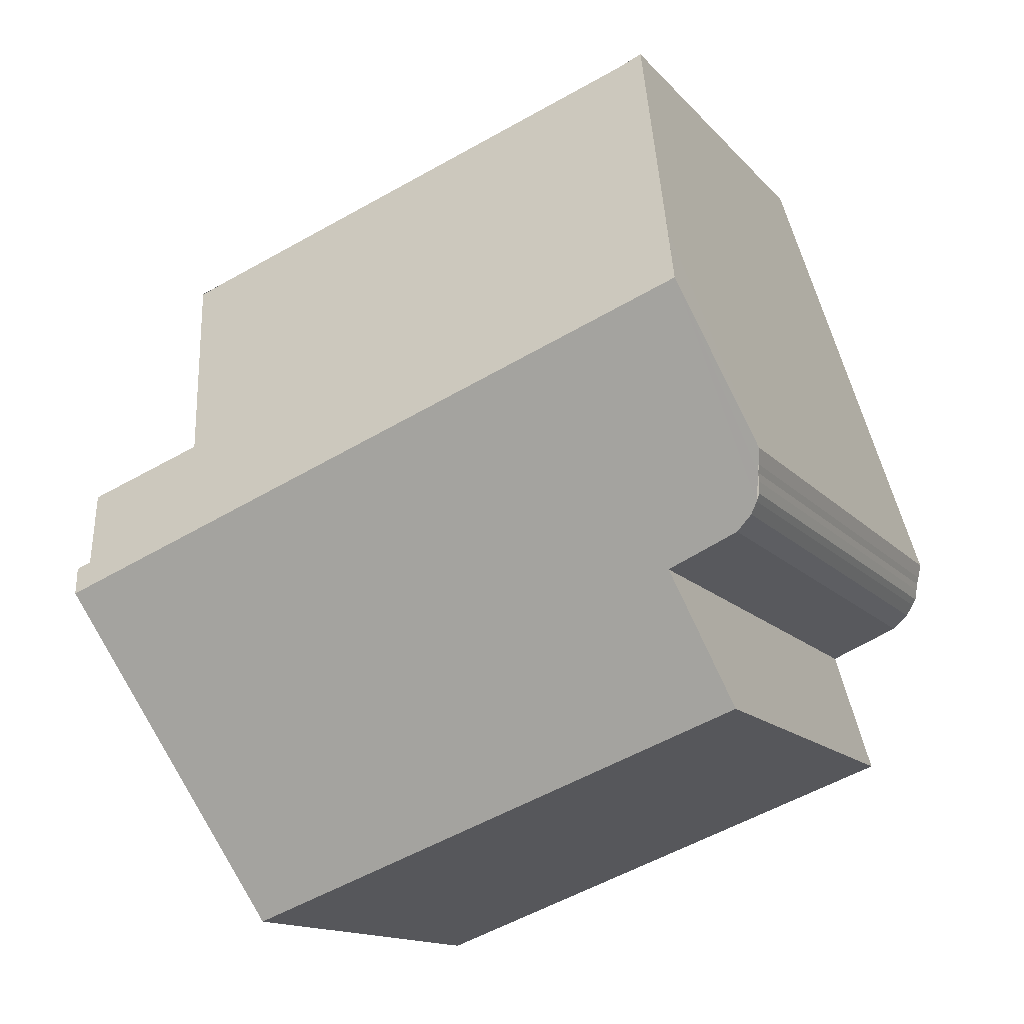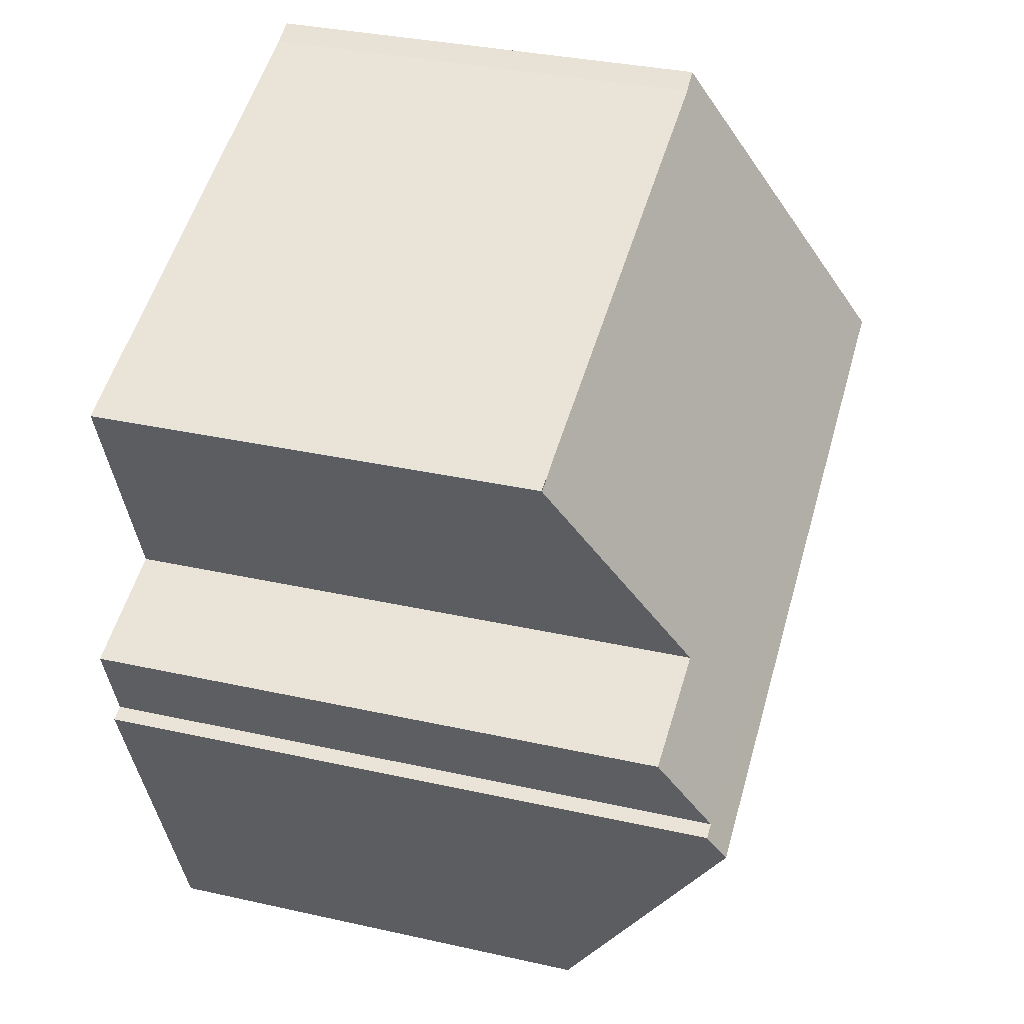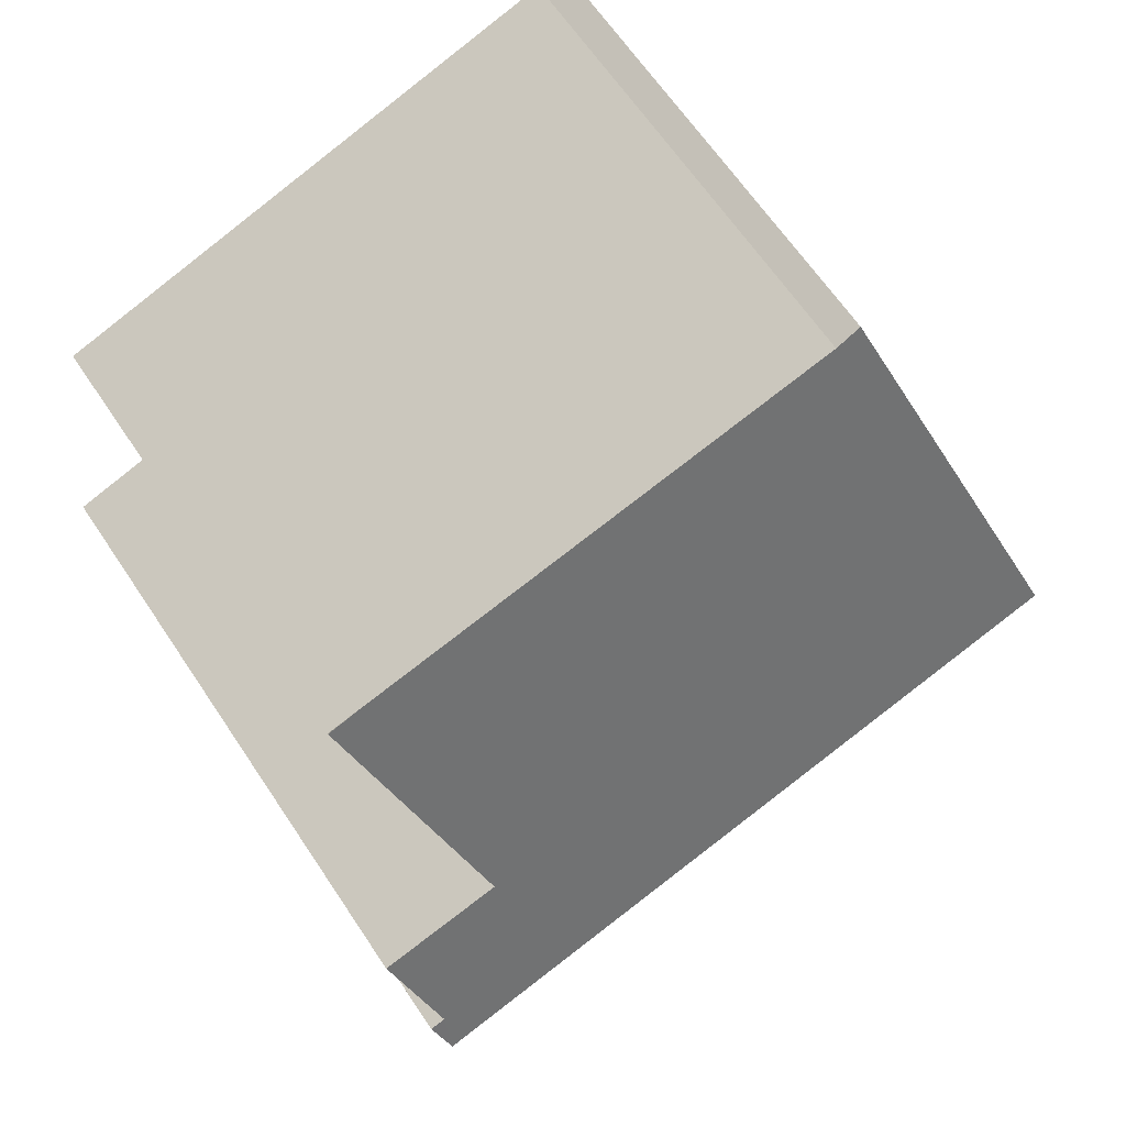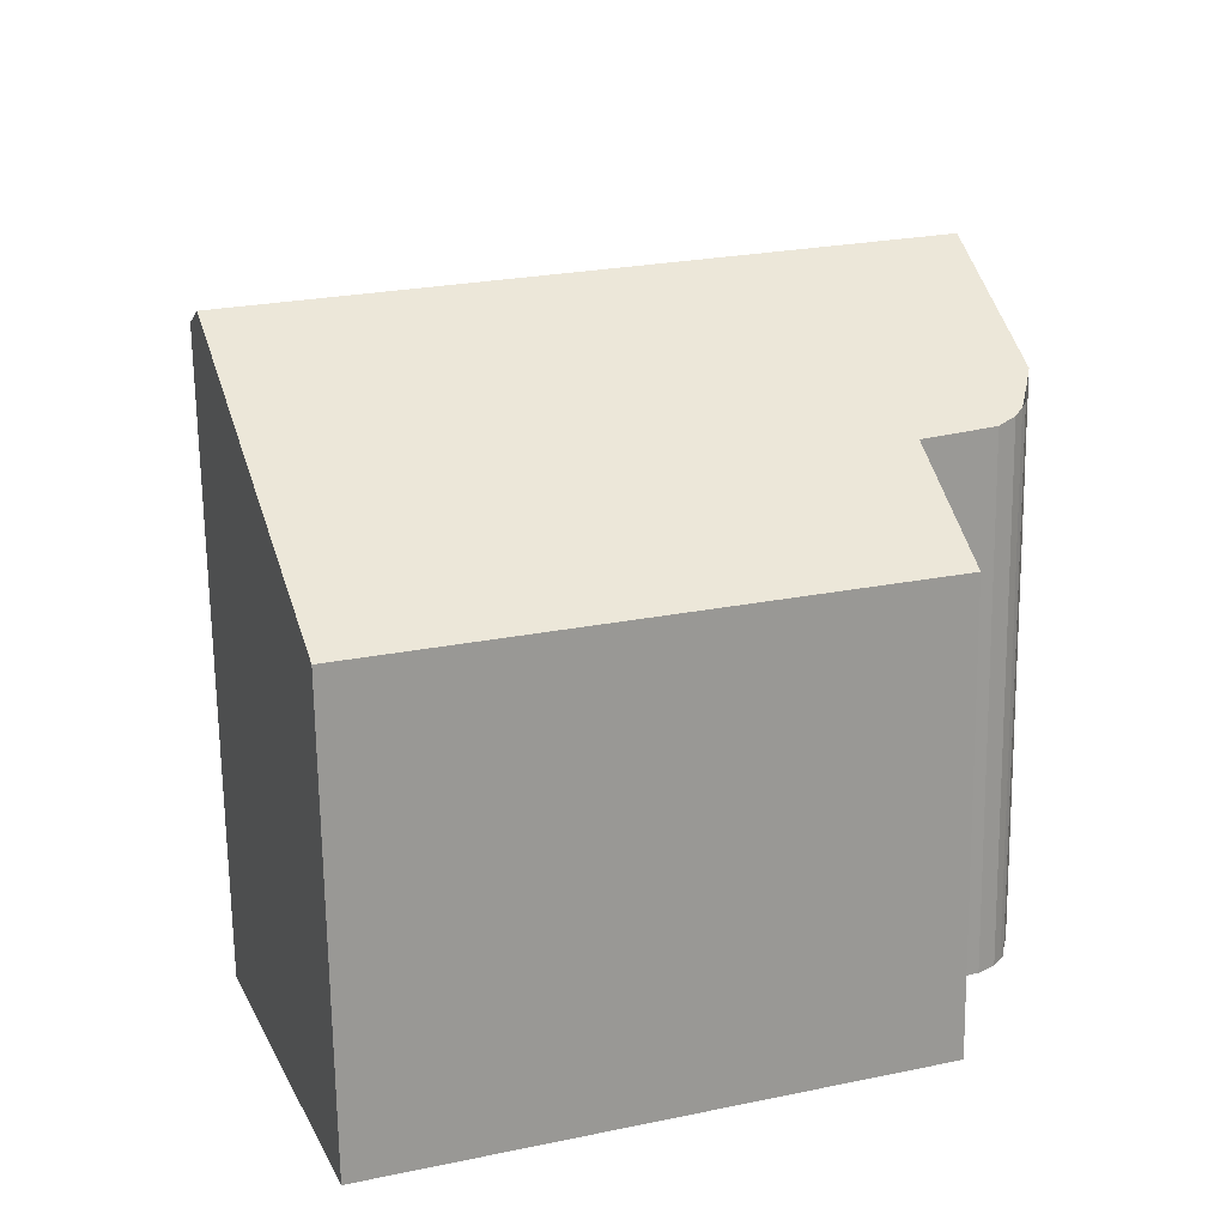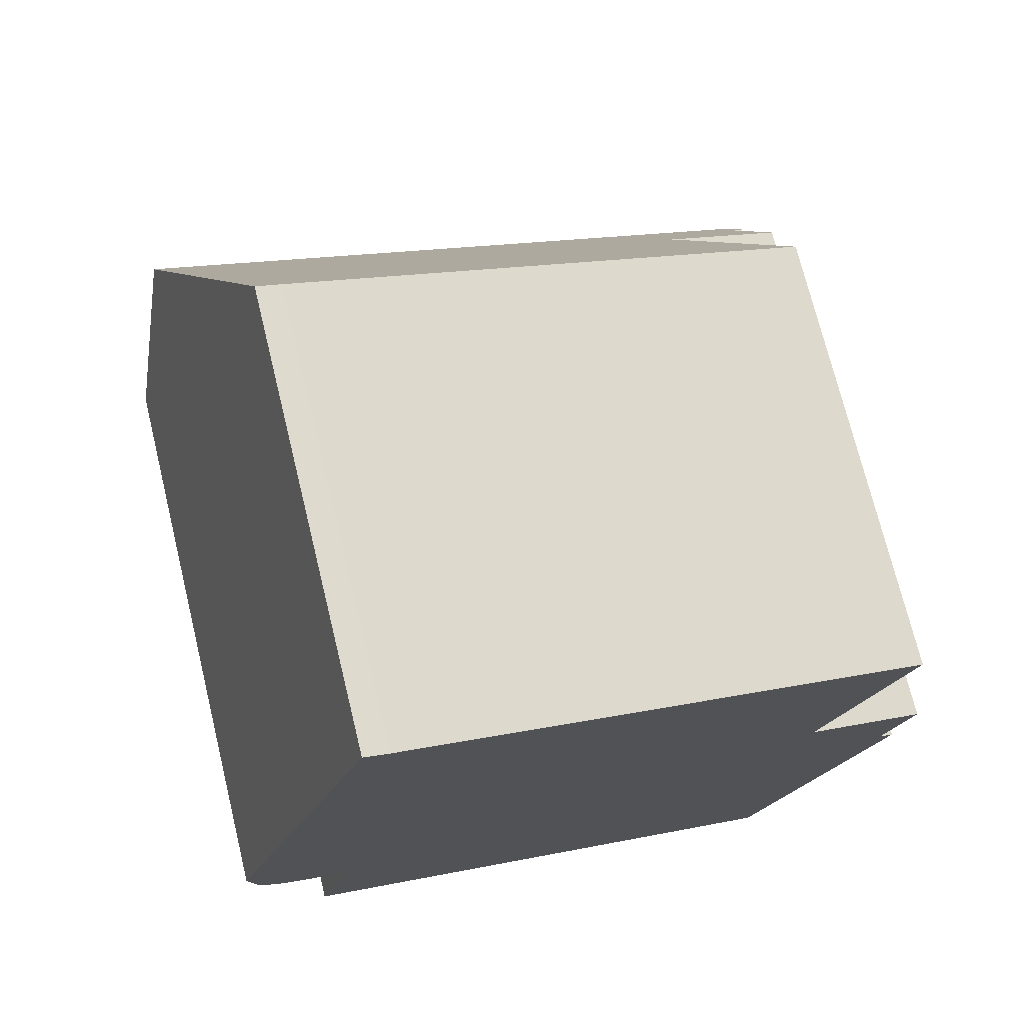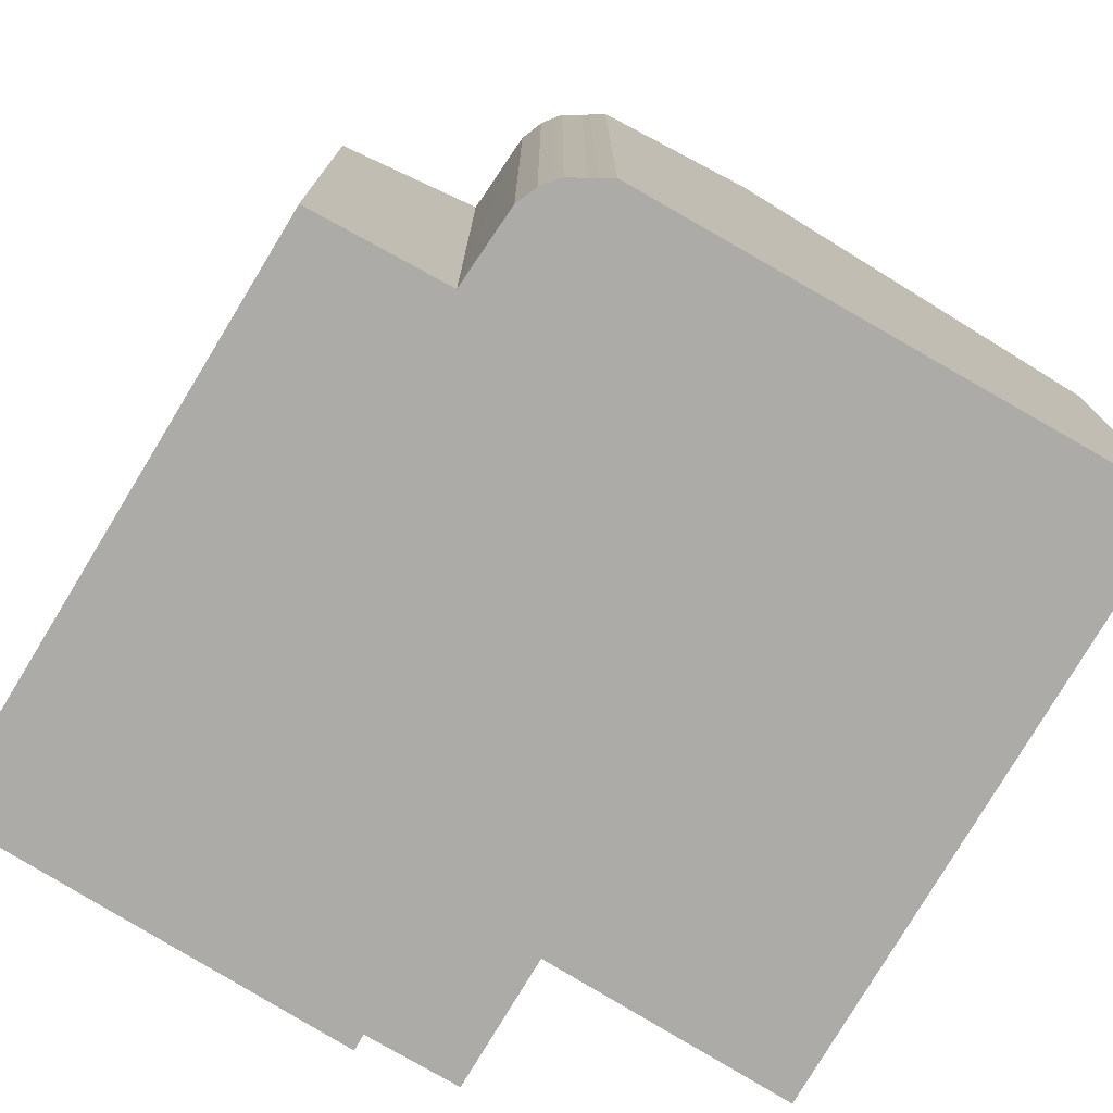
<metadata>
{"format":"obj","ext":"obj","renderer":"f3d","projection":"perspective","resolution":1024,"background":"white","views":[{"elev":-14.0,"azim":-154.8,"up":"+Z"},{"elev":34.2,"azim":106.8,"up":"+Z"},{"elev":64.4,"azim":146.3,"up":"+Z"},{"elev":-69.0,"azim":-179.2,"up":"+Z"},{"elev":72.6,"azim":-13.7,"up":"+Z"},{"elev":-76.5,"azim":-101.7,"up":"+Y"}]}
</metadata>
<code>
v  11.56 10.48 -1.504
v  11.5 10.19 -0.923
v  11.74 10.19 -1.007
v  0.79 10.48 2.42
v  10.01 9.414 1.118
v  2.93 7.42 7.556
v  2.654 7.41 7.676
v  2.523 7.405 7.733
v  1.129 9.875 3.46
v  10.77 7.31 4.911
v  11.31 7.31 4.716
v  11.96 9.393 0.445
v  9.632 7.396 -6.763
v  1.086 7.365 -3.709
v  1.717 8.553 -1.639
v  0.867 8.575 -1.287
v  0.561 8.584 -1.158
v  0.298 8.654 -0.927
v  0.182 8.725 -0.747
v  0.079 8.911 -0.35
v  0 9.077 5.558e-16
v  2.93 -4.627e-16 7.556
v  2.523 -4.735e-16 7.733
v  2.654 -4.7e-16 7.676
v  10.77 -3.007e-16 4.911
v  11.31 7.303 4.729
v  11.31 -2.896e-16 4.729
v  10.01 -6.846e-17 1.118
v  11.96 -2.725e-17 0.445
v  11.5 5.652e-17 -0.923
v  11.74 6.166e-17 -1.007
v  11.31 -2.888e-16 4.716
v  9.632 4.141e-16 -6.763
v  11.56 9.209e-17 -1.504
v  1.086 2.271e-16 -3.709
v  1.717 1.004e-16 -1.639
v  0.561 7.091e-17 -1.158
v  0.867 7.881e-17 -1.287
v  0.121 8.769 -0.64
v  0.093 2.866e-17 -0.468
v  0.093 8.853 -0.468
v  0.121 3.919e-17 -0.64
v  0.079 2.143e-17 -0.35
v  0.079 8.912 -0.35
v  0.047 1.427e-17 -0.233
v  0.047 8.966 -0.233
v  0 0 0
v  0.79 -1.482e-16 2.42
v  1.129 -2.119e-16 3.46
v  0.298 5.676e-17 -0.927
v  0.182 4.574e-17 -0.747
g defaultobject
f 1 2 3
f 2 1 4
f 2 4 5
f 5 4 6
f 6 4 7
f 7 4 8
f 8 4 9
f 5 10 11
f 10 5 6
f 5 12 2
f 13 14 1
f 15 1 14
f 4 1 15
f 16 4 15
f 17 4 16
f 18 4 17
f 19 4 18
f 20 4 19
f 21 4 20
f 7 22 6
f 22 7 8
f 22 8 23
f 22 23 24
f 22 10 6
f 10 22 25
f 10 25 26
f 26 25 27
f 28 12 5
f 12 28 29
f 30 3 2
f 3 30 31
f 26 32 11
f 32 26 27
f 11 28 5
f 28 11 32
f 12 30 2
f 30 12 29
f 3 13 1
f 13 3 31
f 13 31 33
f 33 31 34
f 33 14 13
f 14 33 35
f 36 16 15
f 16 36 37
f 37 36 38
f 14 36 15
f 36 14 35
f 39 40 41
f 40 39 42
f 41 43 44
f 43 41 40
f 44 45 46
f 45 44 43
f 46 47 21
f 47 46 45
f 21 9 4
f 9 21 47
f 9 47 8
f 8 47 48
f 8 48 23
f 23 48 49
f 37 17 16
f 17 50 18
f 50 17 37
f 18 51 19
f 51 18 50
f 19 42 39
f 42 19 51
f 33 36 35
f 36 33 23
f 23 33 24
f 24 33 22
f 22 33 28
f 22 28 25
f 25 28 32
f 25 32 27
f 45 48 47
f 48 45 43
f 48 43 40
f 48 40 42
f 48 42 51
f 48 51 50
f 48 50 37
f 48 37 38
f 48 38 49
f 49 38 36
f 49 36 23
f 34 28 33
f 28 34 30
f 30 34 31
f 29 28 30

</code>
